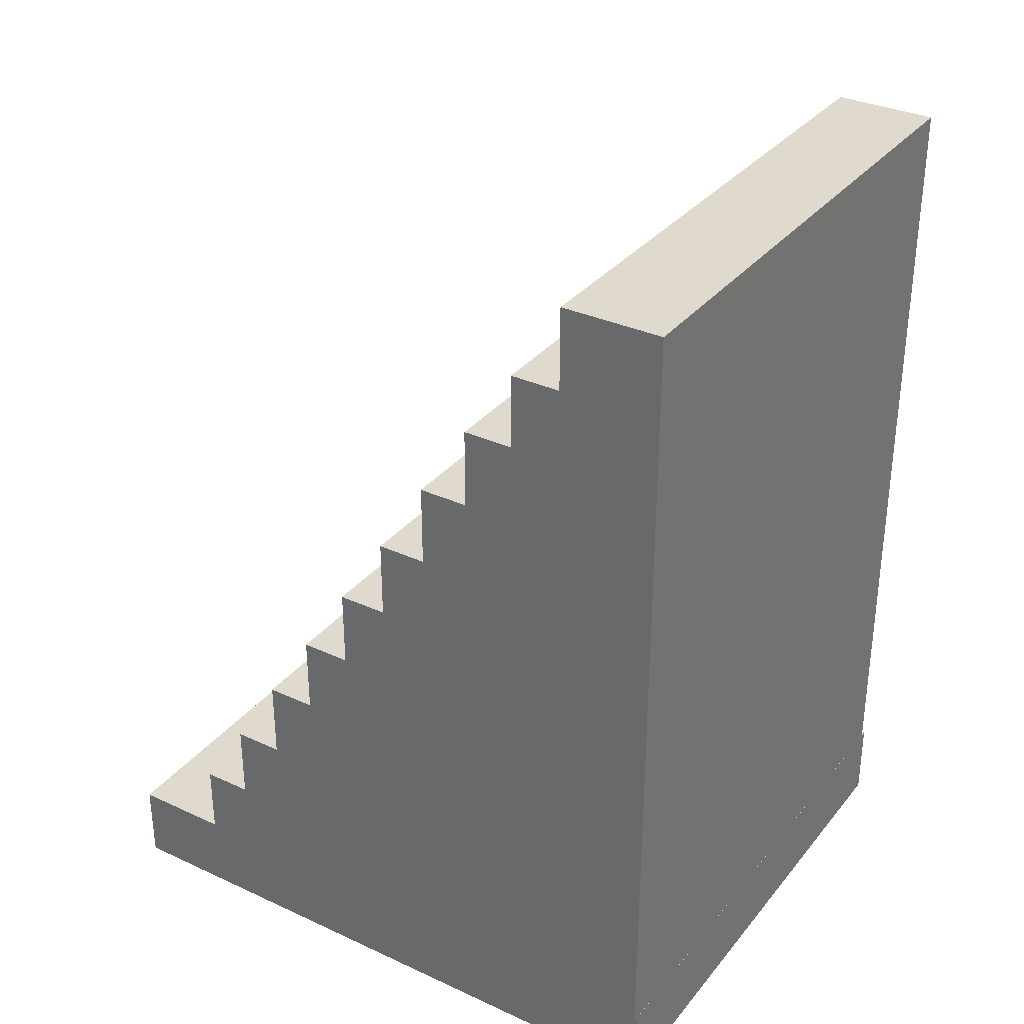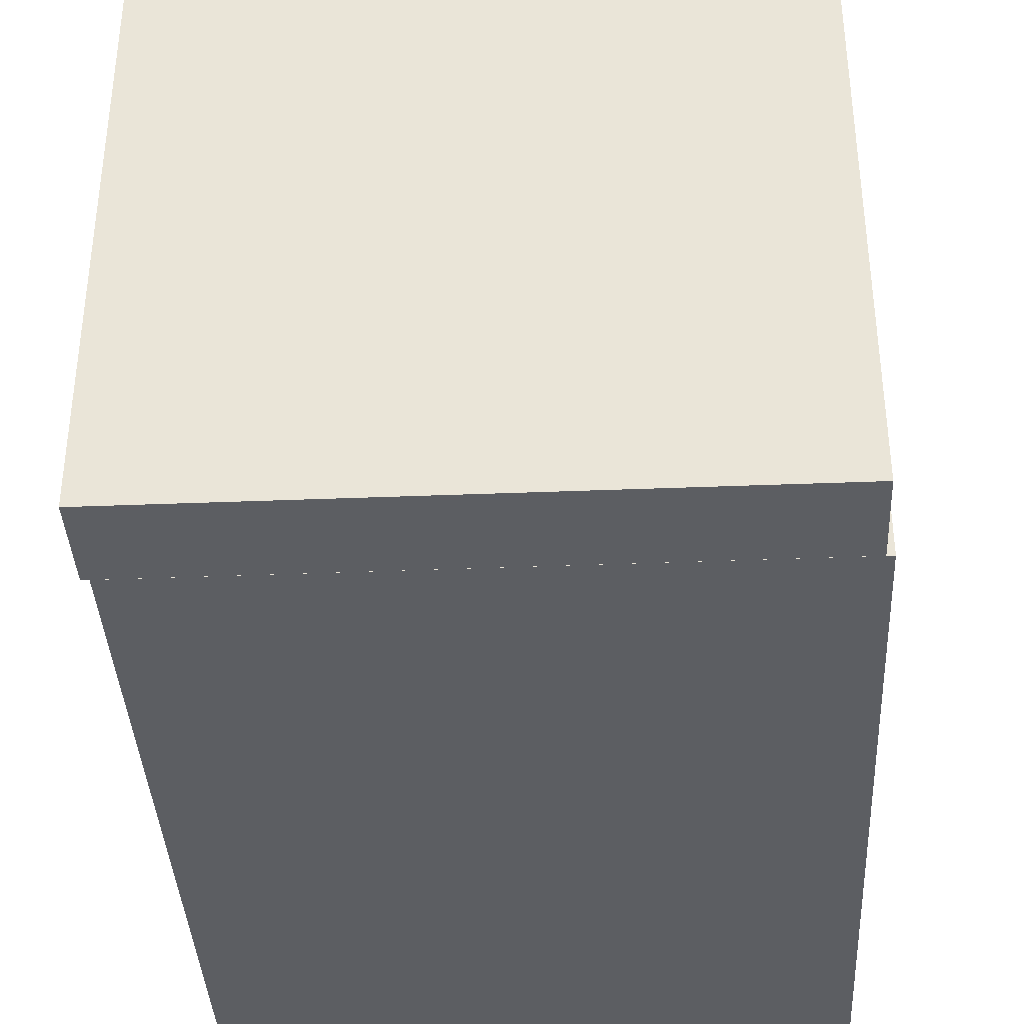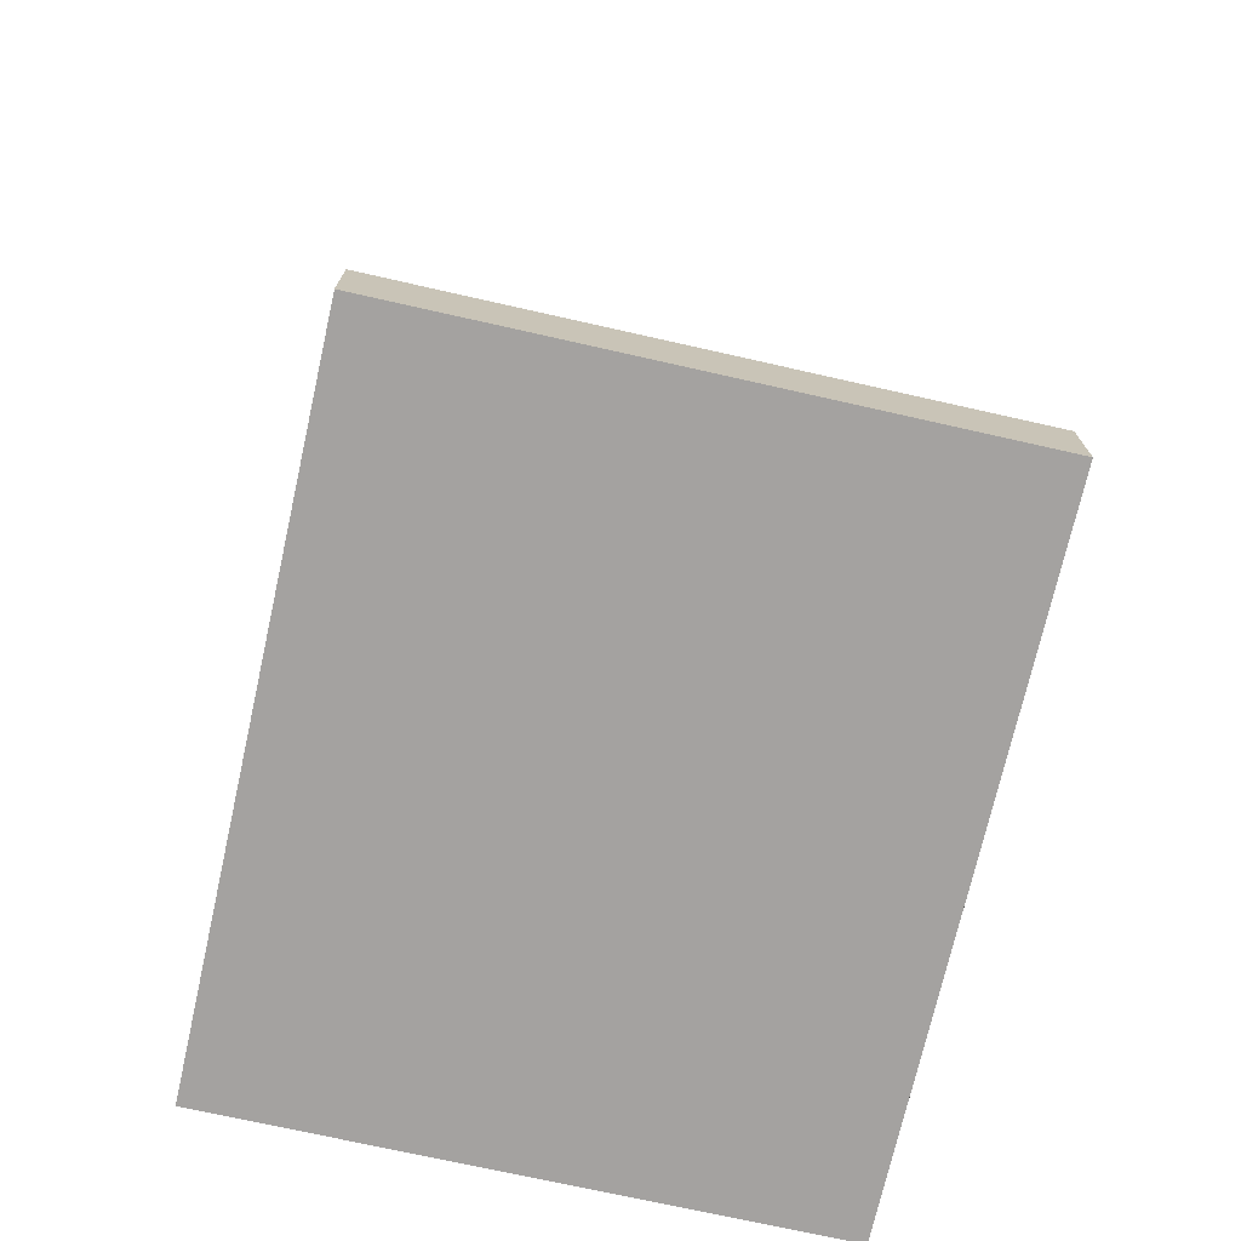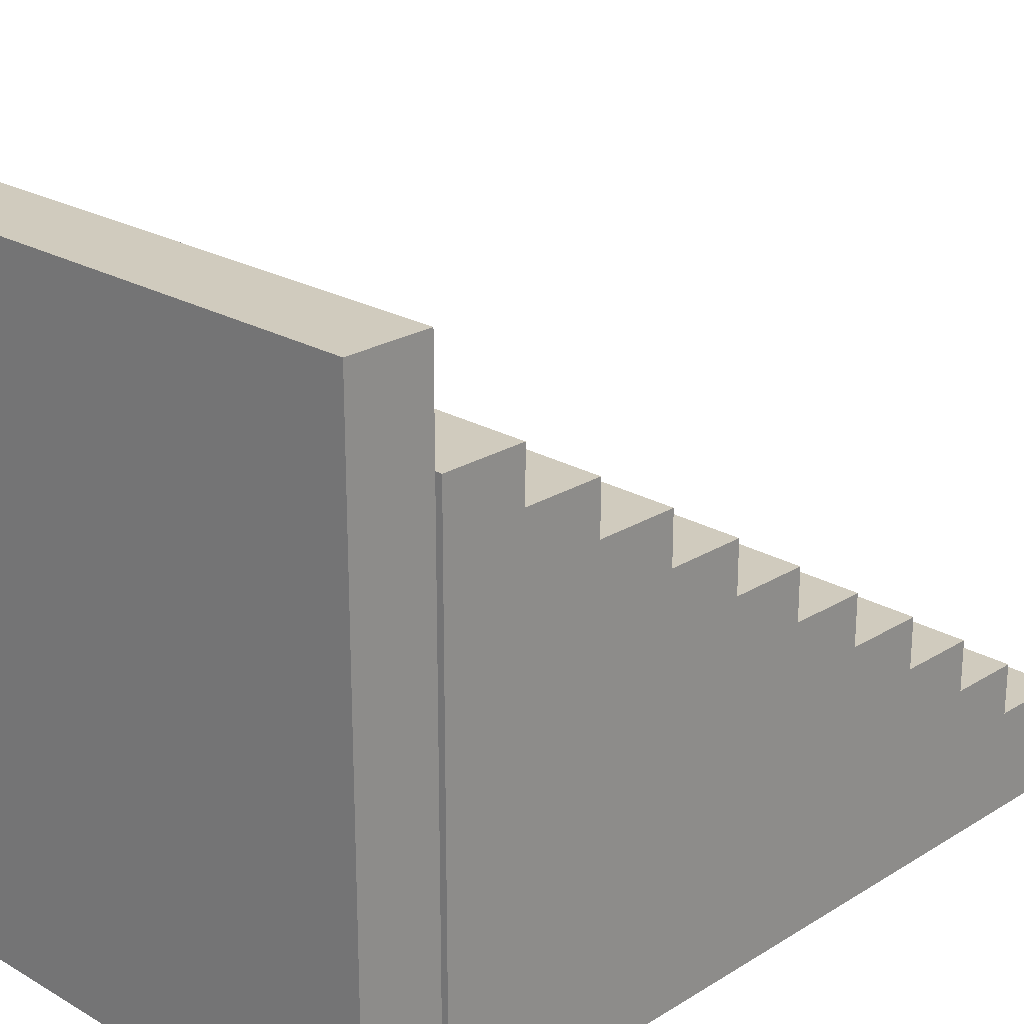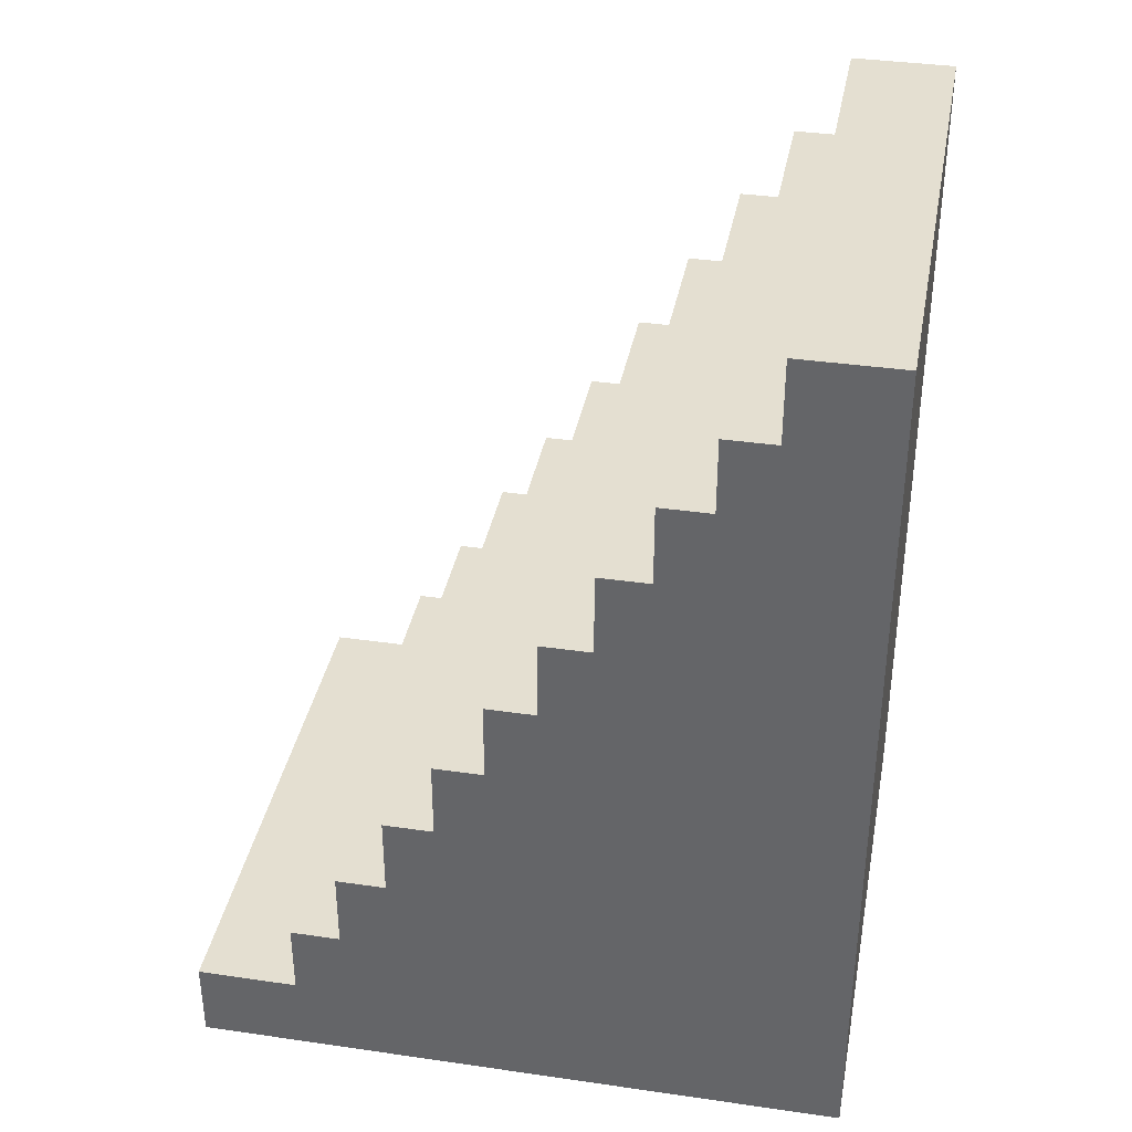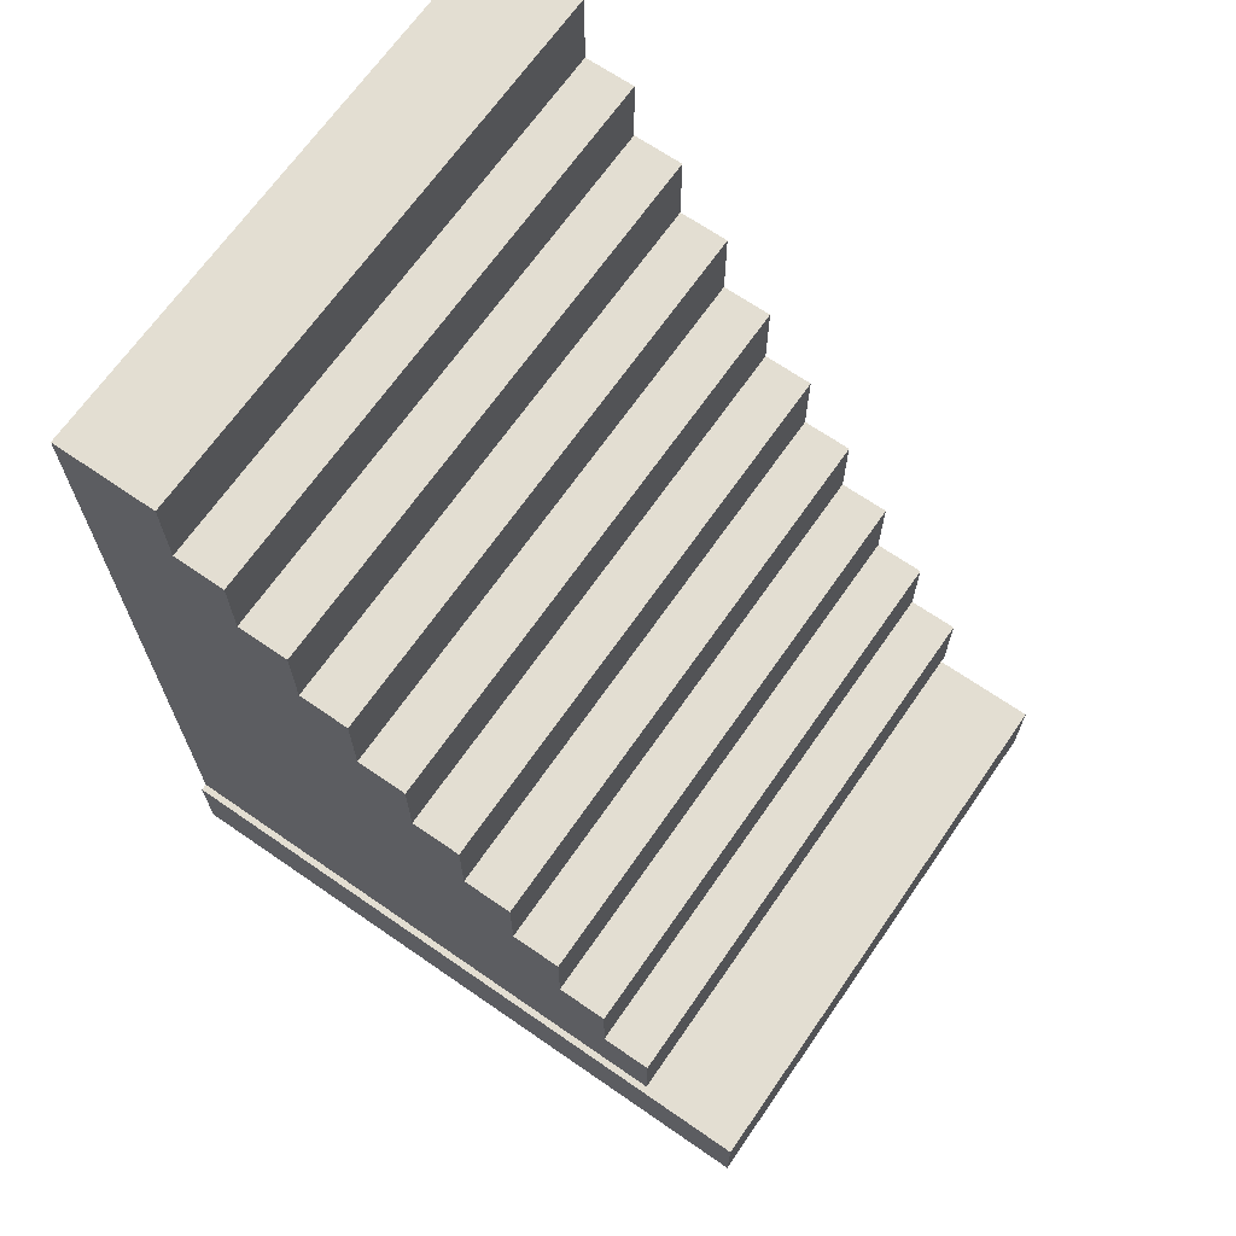
<metadata>
{"format":"obj","ext":"obj","renderer":"f3d","projection":"perspective","resolution":1024,"background":"white","views":[{"elev":32.9,"azim":122.5,"up":"+Y"},{"elev":-38.0,"azim":2.9,"up":"+Z"},{"elev":-72.7,"azim":-12.7,"up":"+Y"},{"elev":23.4,"azim":44.1,"up":"+Z"},{"elev":36.8,"azim":100.6,"up":"+Y"},{"elev":67.6,"azim":-55.3,"up":"+Y"}]}
</metadata>
<code>
o obj_0
v 46.53 		63.48 		147.5
v 46.53 		63.48 		149.3
v 46.53 		60.58 		149.3
v 46.53 		60.58 		151.2
v 46.53 		57.58 		151.2
v 46.53 		57.58 		153
v 46.53 		54.69 		153
v 46.53 		66.18 		145.7
v 46.53 		66.18 		147.5
v 26.24 		60.58 		151.2
v 26.24 		60.58 		149.3
v 26.24 		57.58 		151.2
v 26.24 		57.58 		153
v 26.24 		40 		142
v 46.53 		40 		142
v 26.24 		66.18 		145.7
v 26.24 		54.69 		153
v 46.53 		54.69 		154.8
v 46.53 		51.79 		154.8
v 26.24 		54.69 		154.8
v 26.24 		51.79 		154.8
v 46.53 		69.18 		142
v 46.53 		51.79 		156.7
v 46.53 		69.18 		145.7
v 46.53 		48.89 		156.7
v 46.29 		39.99 		142
v 26 		39.99 		166
v 26.24 		51.79 		156.7
v 26 		39.99 		142
v 26 		37 		142
v 26 		37 		166
v 46.53 		48.89 		158.5
v 46.53 		45.89 		158.5
v 26.24 		48.89 		156.7
v 46.53 		45.89 		160.4
v 46.53 		42.99 		160.4
v 46.53 		40 		162.2
v 26.24 		48.89 		158.5
v 46.53 		42.99 		162.2
v 26.24 		45.89 		158.5
v 26.24 		45.89 		160.4
v 46.29 		37 		142
v 26.24 		42.99 		160.4
v 26.24 		42.99 		162.2
v 26.24 		40 		162.2
v 26.24 		63.48 		149.3
v 26.24 		63.48 		147.5
v 26.24 		69.18 		145.7
v 26.24 		66.18 		147.5
v 26.24 		69.18 		142
v 46.29 		37 		166
v 46.29 		39.99 		166
g group_0_-1023739142
f 1 2 3
f 4 5 3
f 6 7 5
f 9 1 8
f 5 15 3
f 10 11 12
f 1 15 8
f 13 12 17
f 18 19 7
f 12 14 17
f 20 17 21
f 8 22 24
f 23 25 19
f 33 15 25
f 27 29 30
f 27 30 31
f 28 21 34
f 32 33 25
f 35 36 33
f 37 15 36
f 37 36 39
f 38 34 40
f 41 40 43
f 42 30 29
f 3 15 1
f 7 15 5
f 7 19 15
f 19 25 15
f 40 14 43
f 14 45 43
f 44 43 45
f 22 8 15
f 33 36 15
f 31 30 42
f 37 14 15
f 21 17 14
f 34 21 14
f 40 34 14
f 23 28 34
f 23 34 25
f 14 11 47
f 14 12 11
f 46 47 11
f 24 48 16
f 24 16 8
f 14 50 22
f 16 14 47
f 49 16 47
f 18 20 21
f 18 21 19
f 42 29 26
f 16 50 14
f 6 13 17
f 6 17 7
f 4 10 12
f 4 12 5
f 14 22 15
f 35 33 40
f 35 40 41
f 2 46 11
f 2 11 3
f 48 50 16
f 24 22 50
f 24 50 48
f 39 36 43
f 39 43 44
f 2 1 47
f 2 47 46
f 42 52 51
f 52 27 31
f 52 31 51
f 29 27 52
f 4 3 11
f 4 11 10
f 31 42 51
f 6 5 12
f 6 12 13
f 39 44 37
f 45 14 37
f 18 7 17
f 18 17 20
f 44 45 37
f 9 49 47
f 9 47 1
f 9 8 16
f 9 16 49
f 23 19 21
f 23 21 28
f 35 41 43
f 35 43 36
f 26 52 42
f 32 25 34
f 32 34 38
f 32 38 40
f 32 40 33
f 29 52 26

</code>
